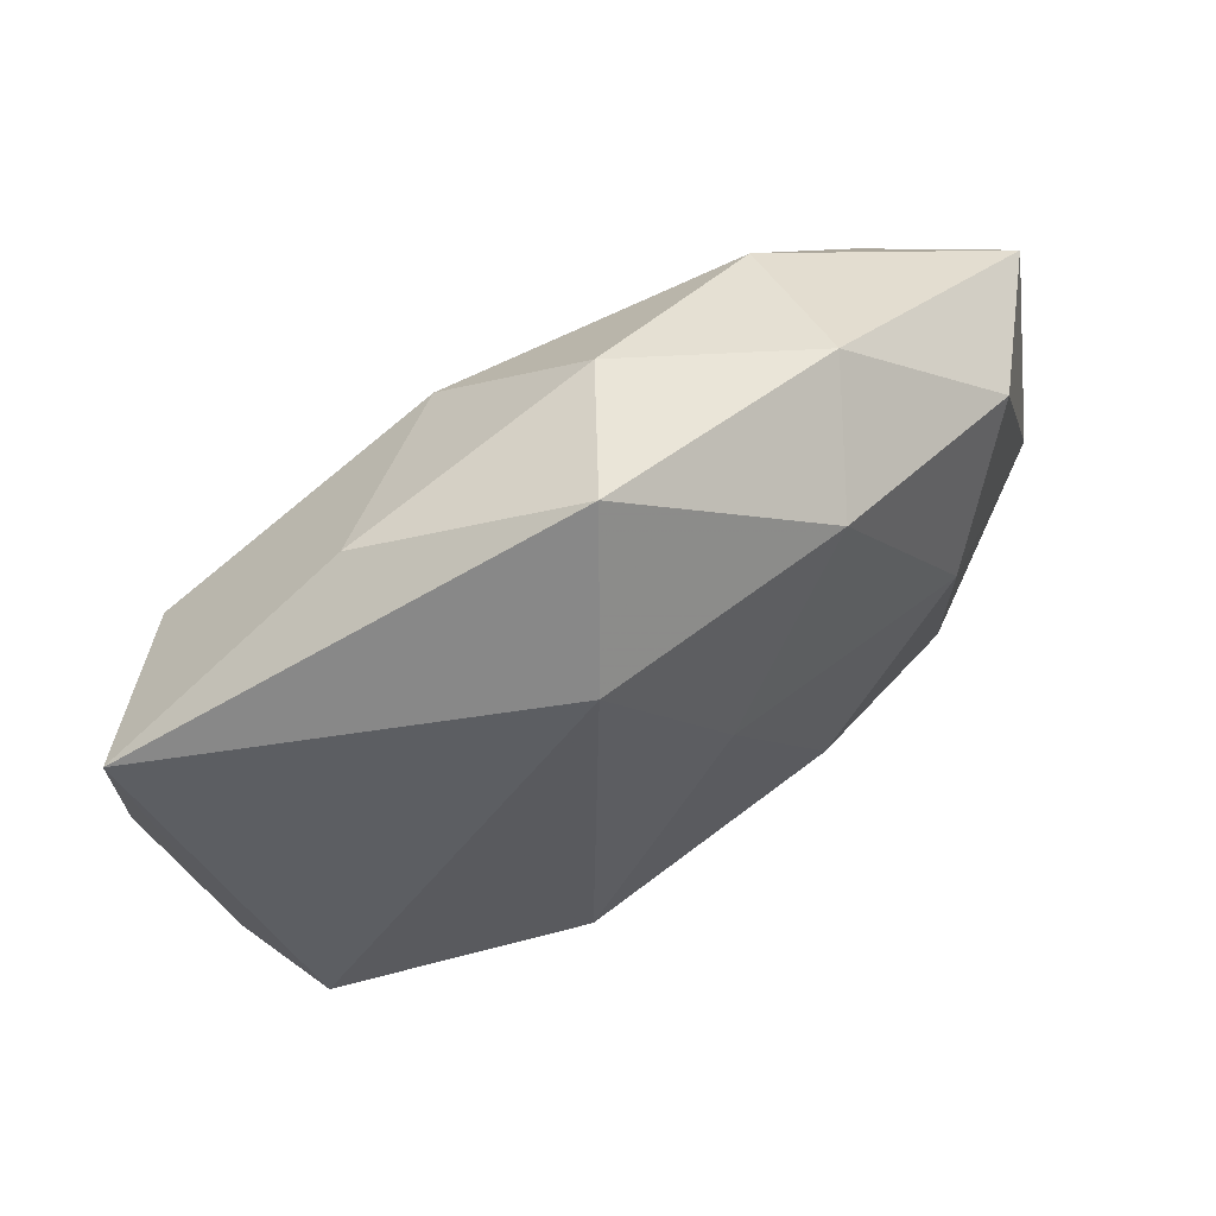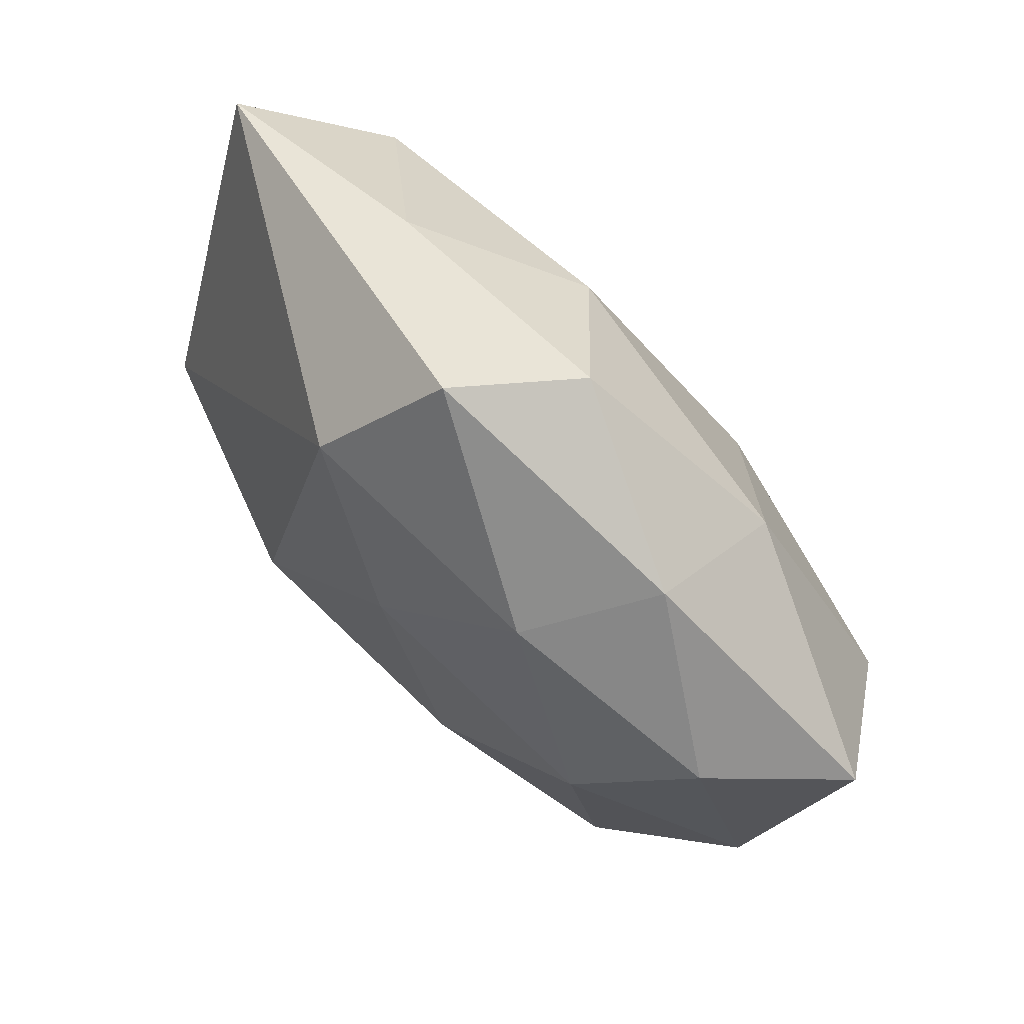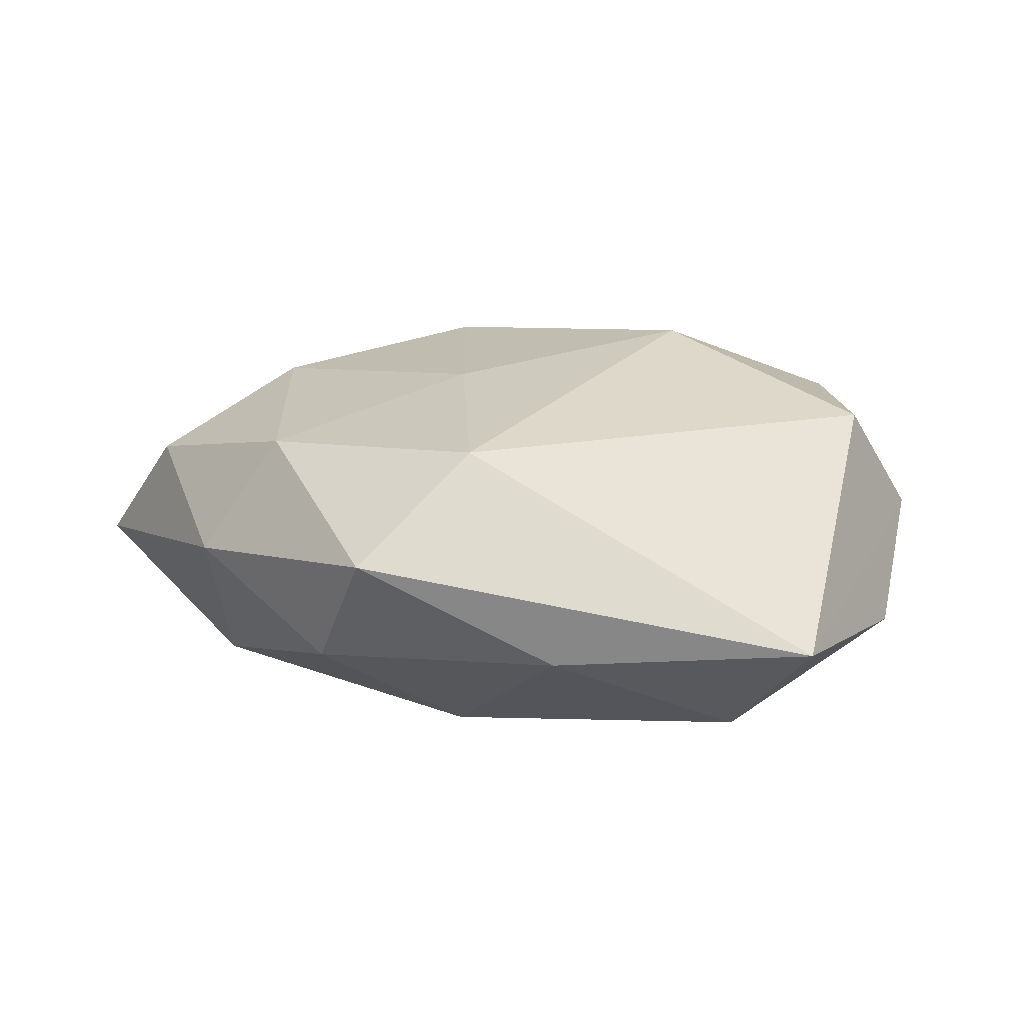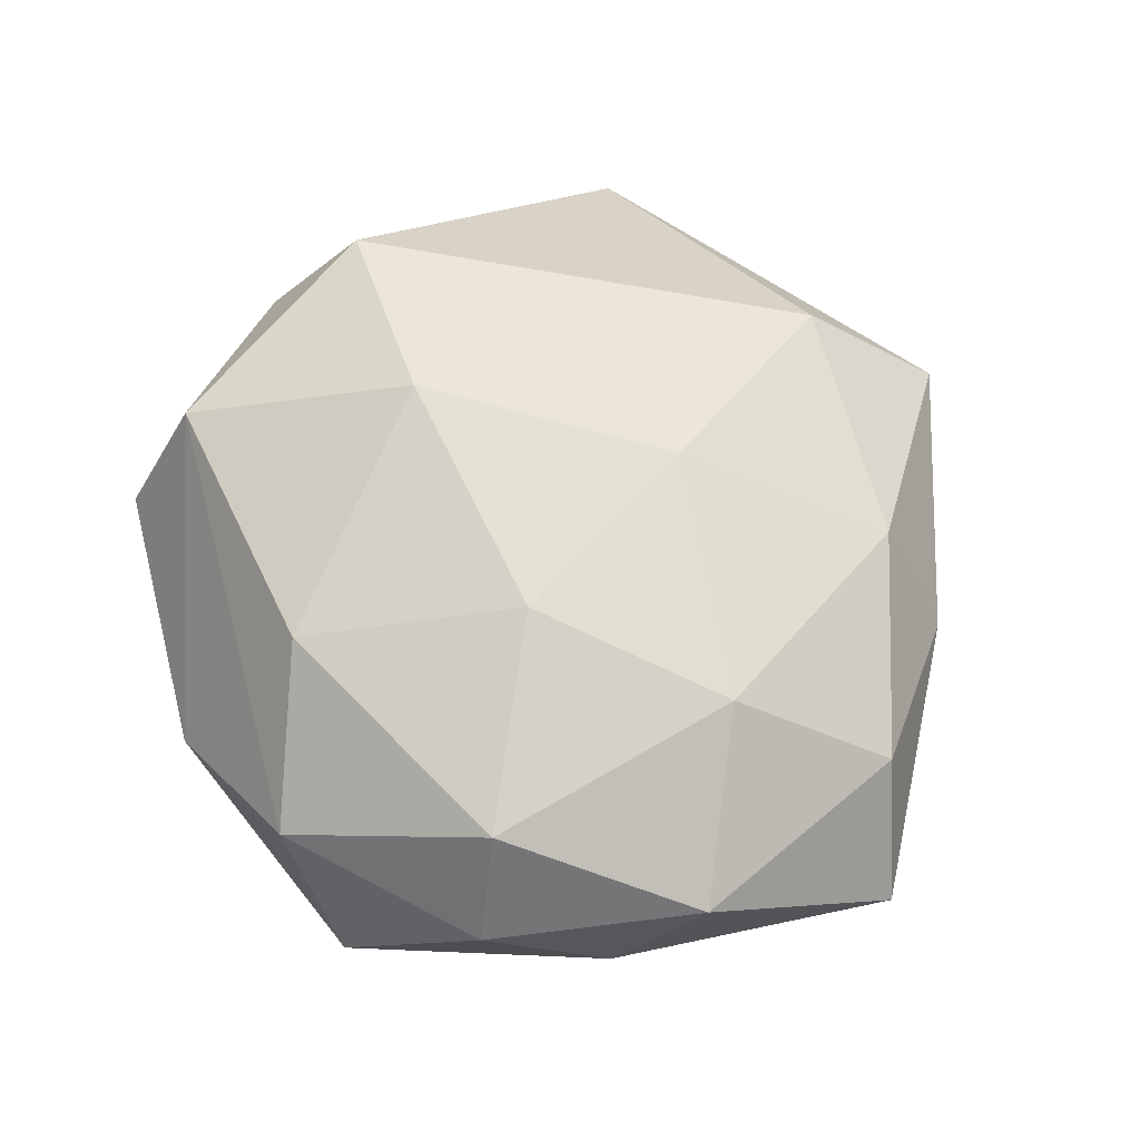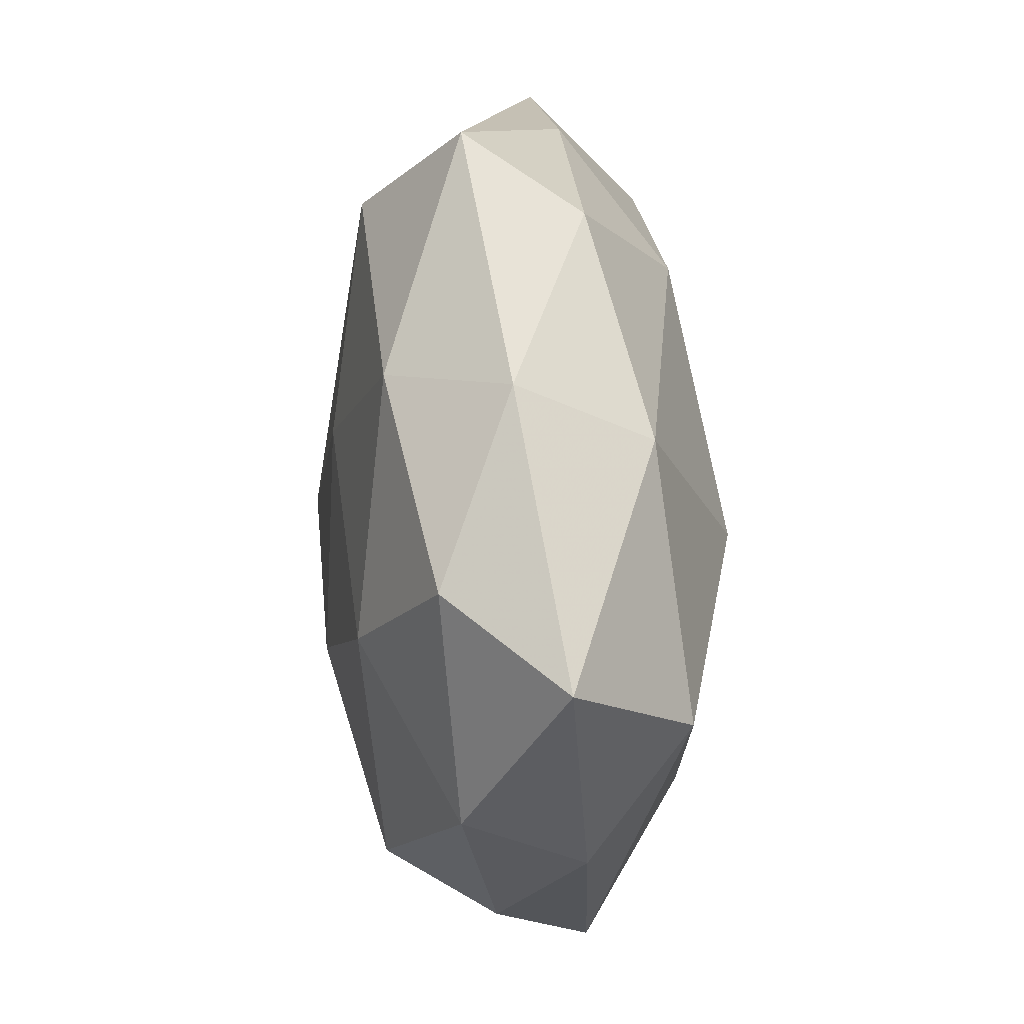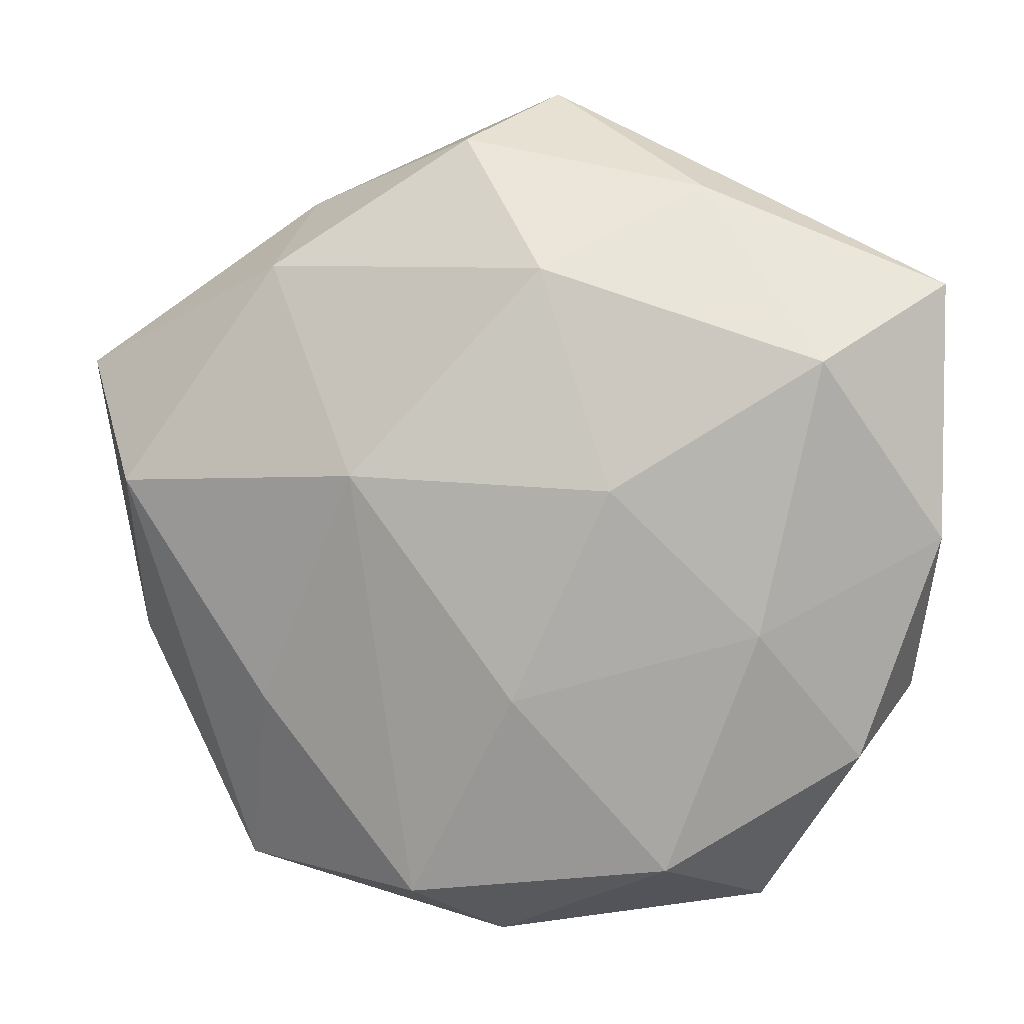
<metadata>
{"format":"obj","ext":"obj","renderer":"f3d","projection":"perspective","resolution":1024,"background":"white","views":[{"elev":71.7,"azim":-33.8,"up":"+Y"},{"elev":75.1,"azim":46.8,"up":"+Y"},{"elev":14.1,"azim":-154.4,"up":"+Z"},{"elev":65.1,"azim":66.5,"up":"+Z"},{"elev":39.1,"azim":87.0,"up":"+Y"},{"elev":6.7,"azim":-167.7,"up":"+Y"}]}
</metadata>
<code>
v -0.01222 0.006176 -0.01885
v -0.04207 0.02522 -0.003811
v 0.04139 -0.001718 0.007156
v 0.02304 -0.01548 -0.01474
v 0.02713 -0.03354 -0.005846
v -0.002529 0.04401 0.00499
v 0.02274 0.02688 -0.01116
v -0.03496 -0.0203 -0.007817
v 0.01136 -0.006928 0.01972
v 0.001281 -0.04059 -0.004037
v 0.0262 0.007469 0.01606
v 0.04488 0.01681 -0.002434
v -0.04231 0.001078 -0.006611
v 0.03444 -0.02182 0.003689
v 0.001647 0.013 0.01821
v 0.03739 0.005689 -0.01399
v 0.02201 0.03297 0.001459
v -0.02482 -0.0287 0.01218
v 0.01511 0.02942 0.01282
v 0.008114 -0.03431 -0.01449
v -0.03602 -0.005939 0.01359
v 0.004392 0.0392 -0.006006
v -0.008905 0.0326 0.01455
v -0.002804 -0.01419 -0.01844
v -0.004832 0.02679 -0.01515
v -0.0392 -0.0149 0.002555
v -0.01393 -0.007994 0.02094
v 0.02897 -0.01803 0.01424
v 0.01796 -0.03549 0.005849
v -0.02484 -0.03621 -0.001031
v -0.03146 0.01825 -0.01439
v 0.03505 0.02033 0.00861
v 0.0126 0.007204 -0.02
v -0.01887 0.03456 -0.005281
v -0.01685 -0.03134 -0.01284
v -0.02586 -0.007696 -0.01471
v 0.03883 -0.01027 -0.004612
v 0.003819 -0.02776 0.01586
f 8 30 26
f 26 21 2
f 30 10 18
f 21 26 18
f 18 26 30
f 29 28 38
f 29 10 5
f 5 14 29
f 29 14 28
f 38 18 29
f 29 18 10
f 8 26 13
f 13 26 2
f 33 1 25
f 4 16 5
f 33 16 4
f 5 16 37
f 37 14 5
f 37 16 12
f 38 28 9
f 2 21 23
f 8 13 36
f 7 25 22
f 12 16 7
f 7 16 33
f 33 25 7
f 31 25 1
f 1 36 31
f 31 13 2
f 31 36 13
f 33 4 20
f 5 10 20
f 20 4 5
f 11 9 28
f 15 9 11
f 27 18 38
f 38 9 27
f 21 18 27
f 27 9 15
f 27 23 21
f 15 23 27
f 2 23 6
f 24 1 33
f 33 20 24
f 24 36 1
f 3 11 28
f 28 14 3
f 3 37 12
f 14 37 3
f 19 23 15
f 15 11 19
f 19 6 23
f 2 6 34
f 34 6 22
f 22 25 34
f 34 31 2
f 25 31 34
f 36 24 35
f 35 24 20
f 8 36 35
f 35 30 8
f 35 10 30
f 35 20 10
f 32 19 11
f 32 3 12
f 11 3 32
f 6 19 17
f 19 32 17
f 17 32 12
f 22 6 17
f 12 7 17
f 17 7 22

</code>
